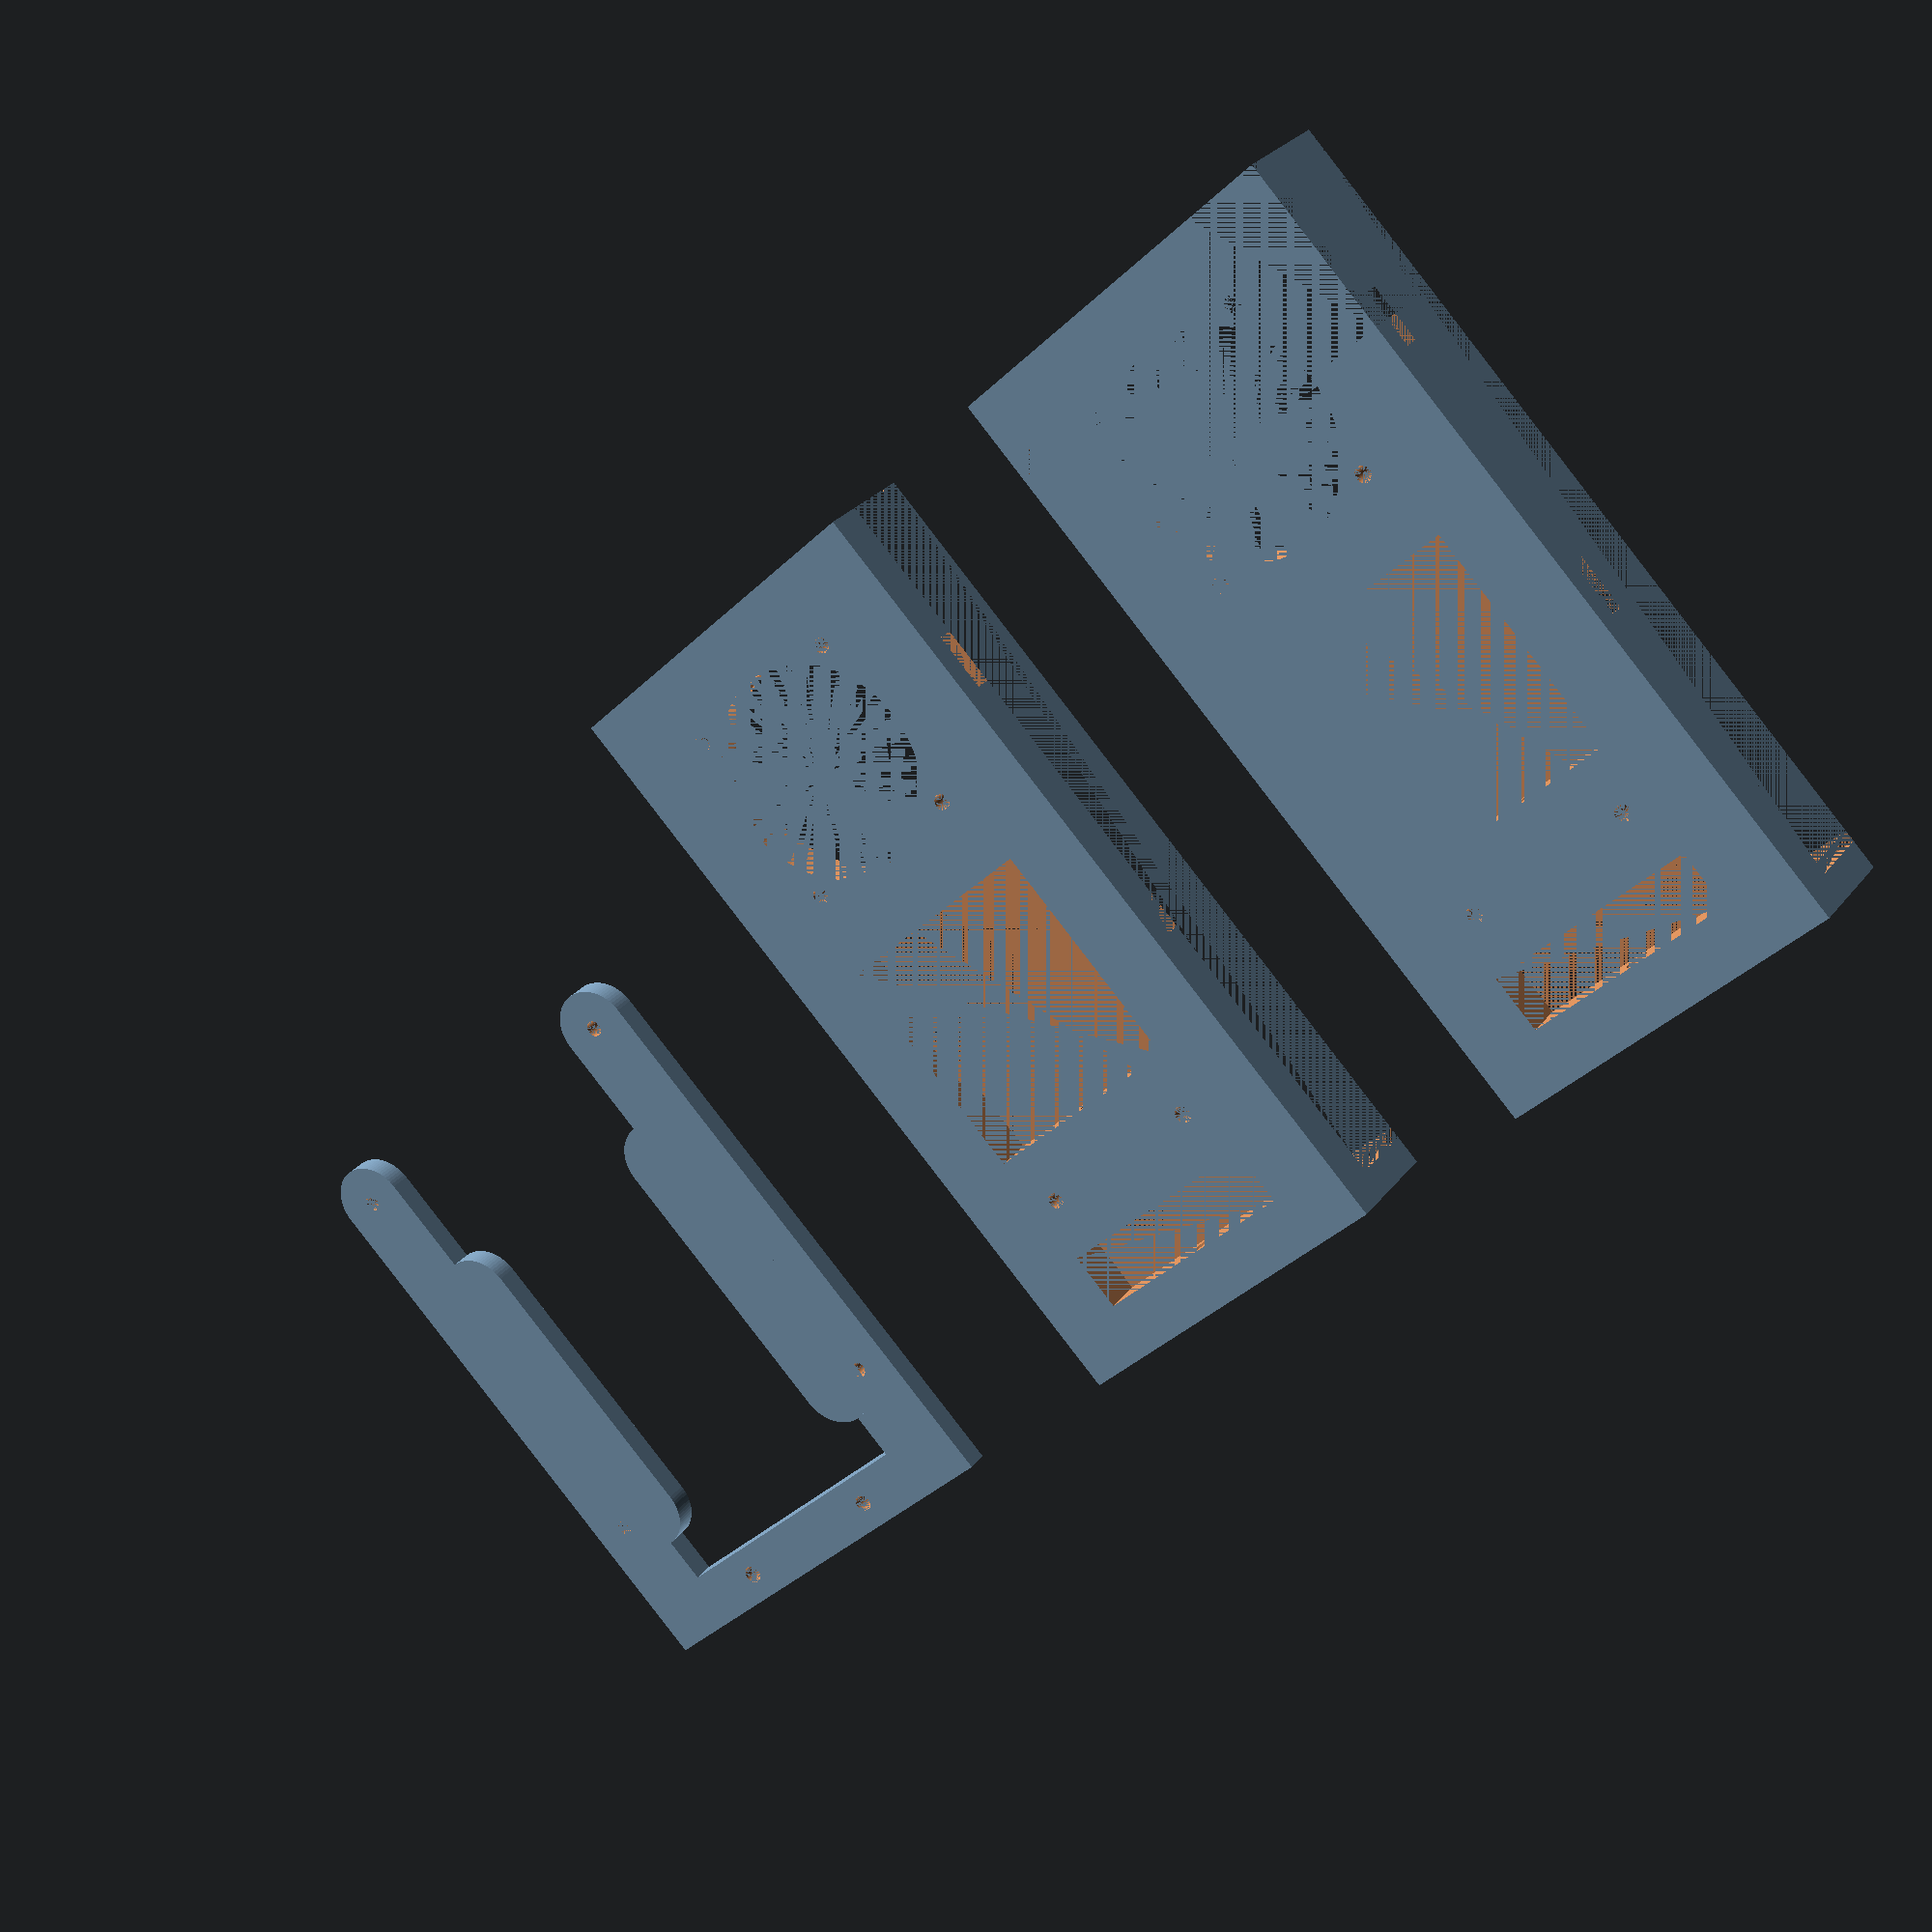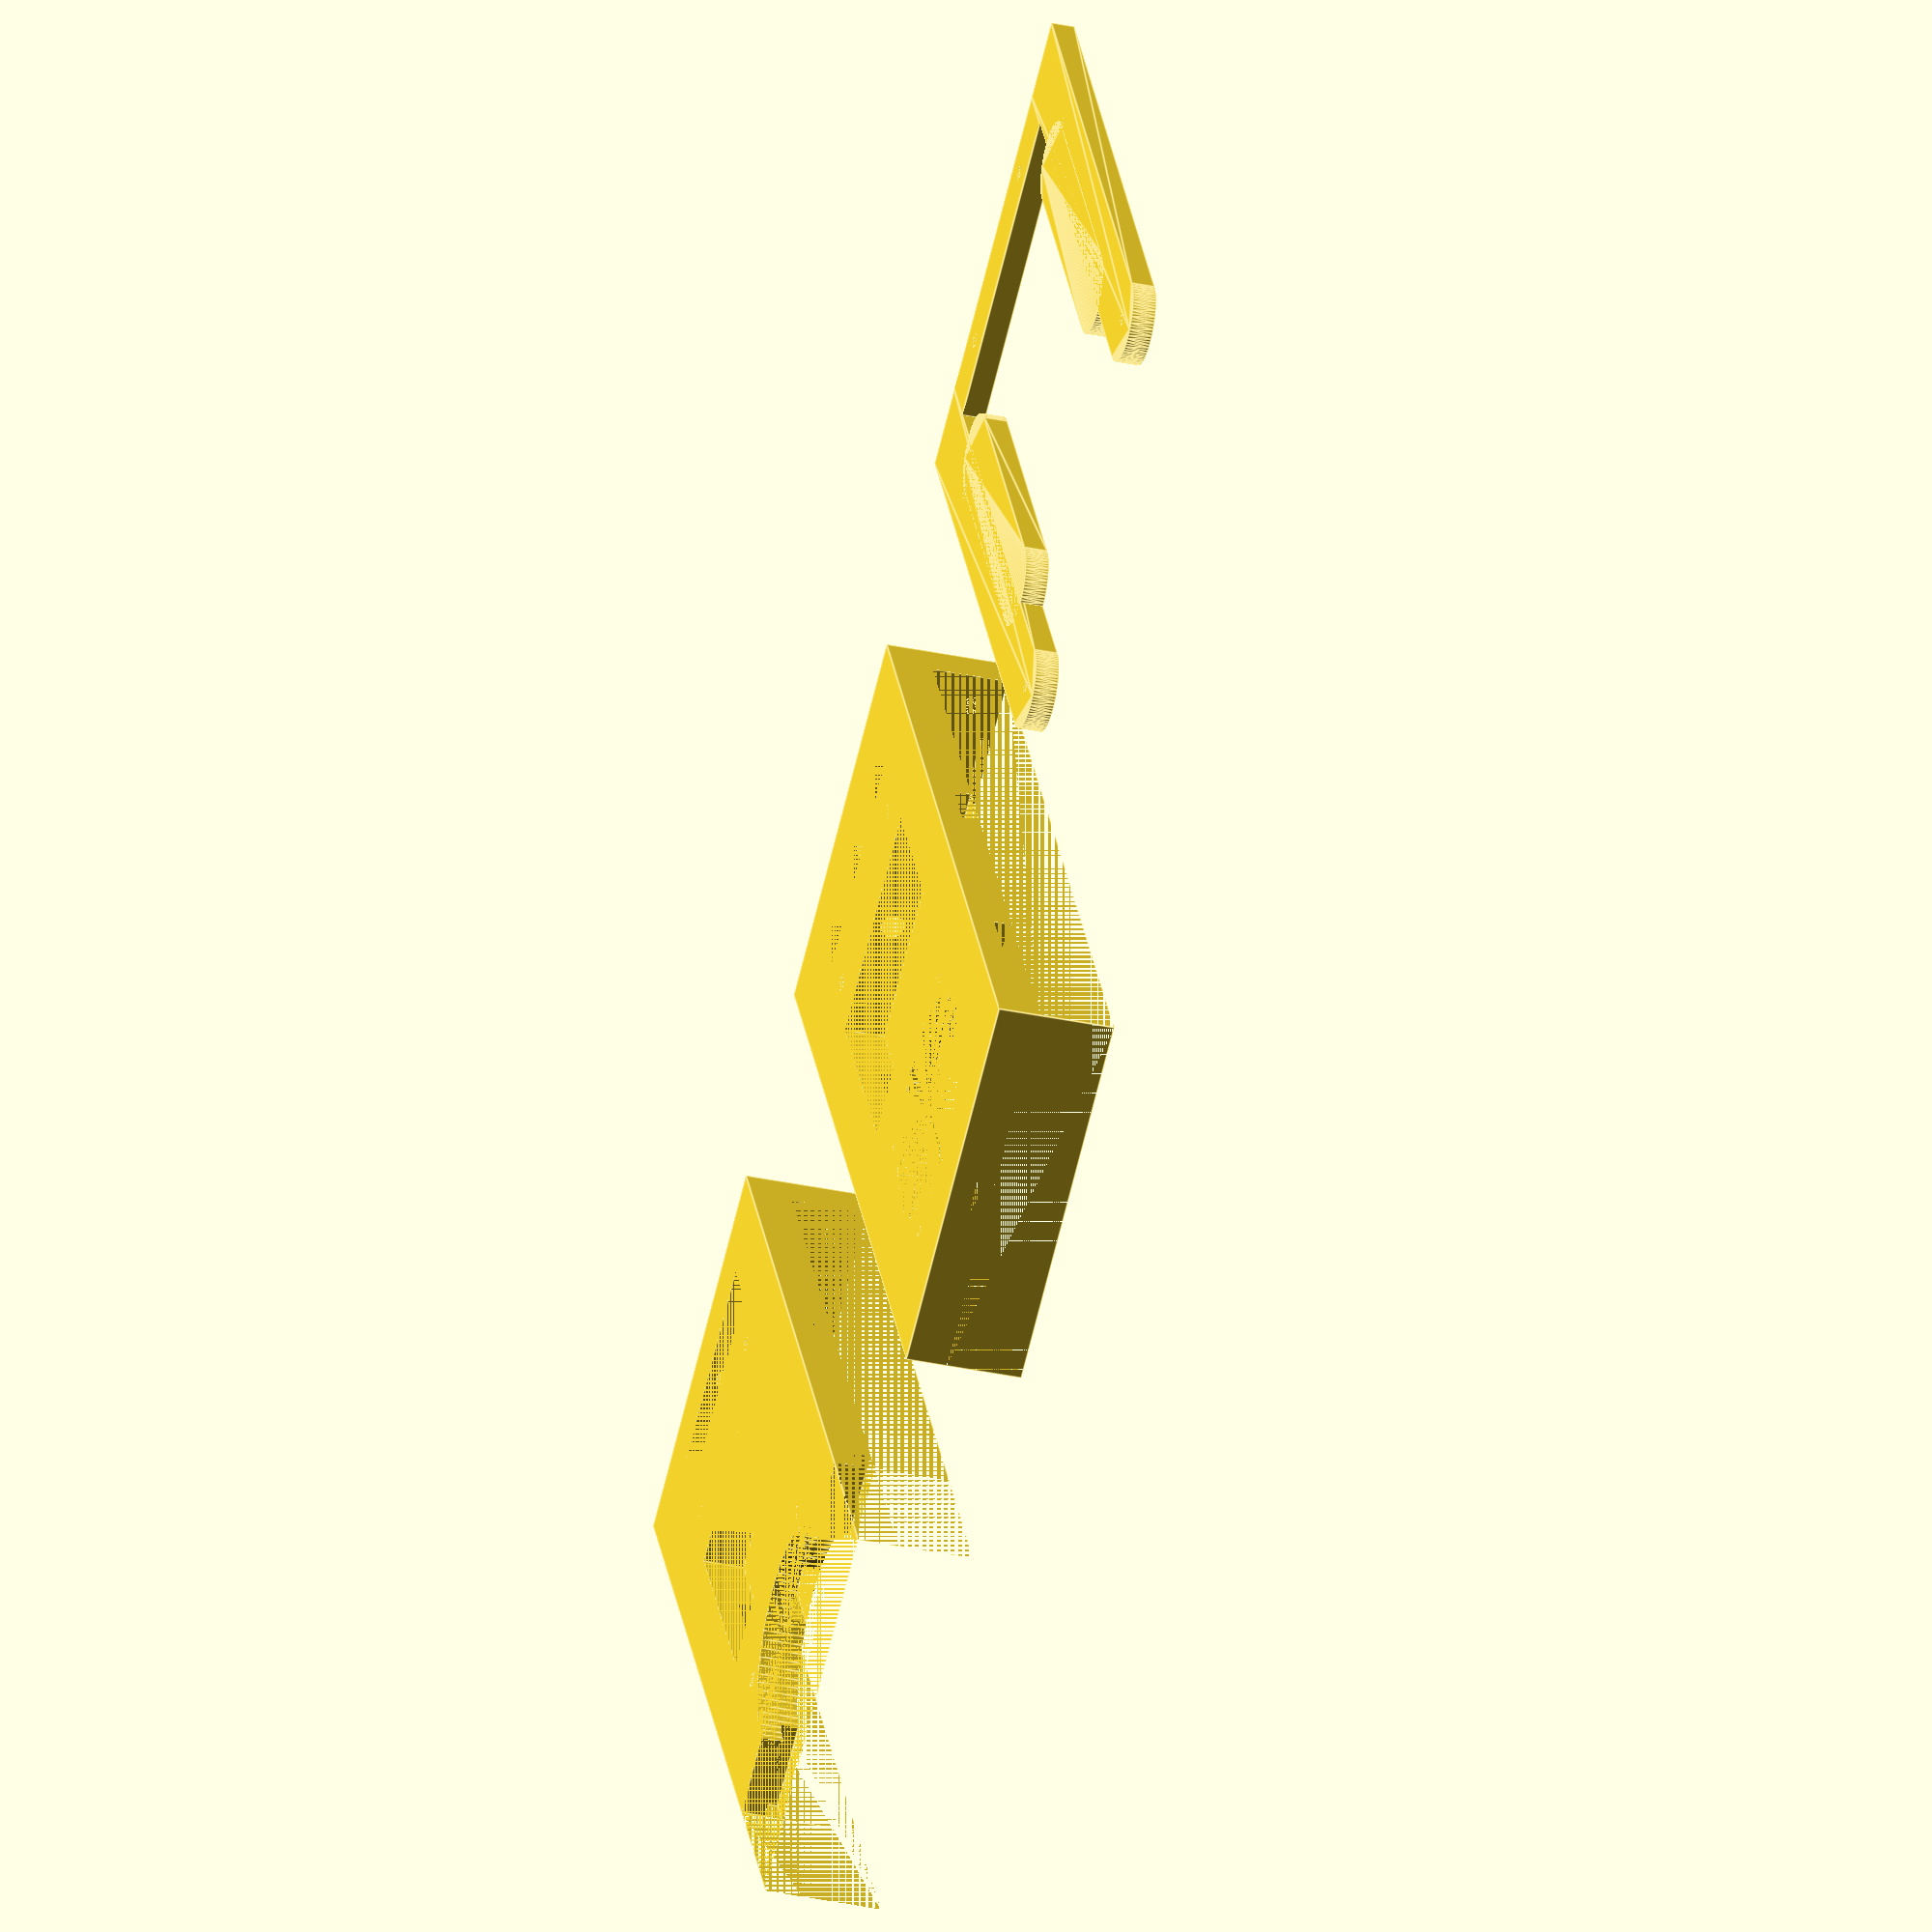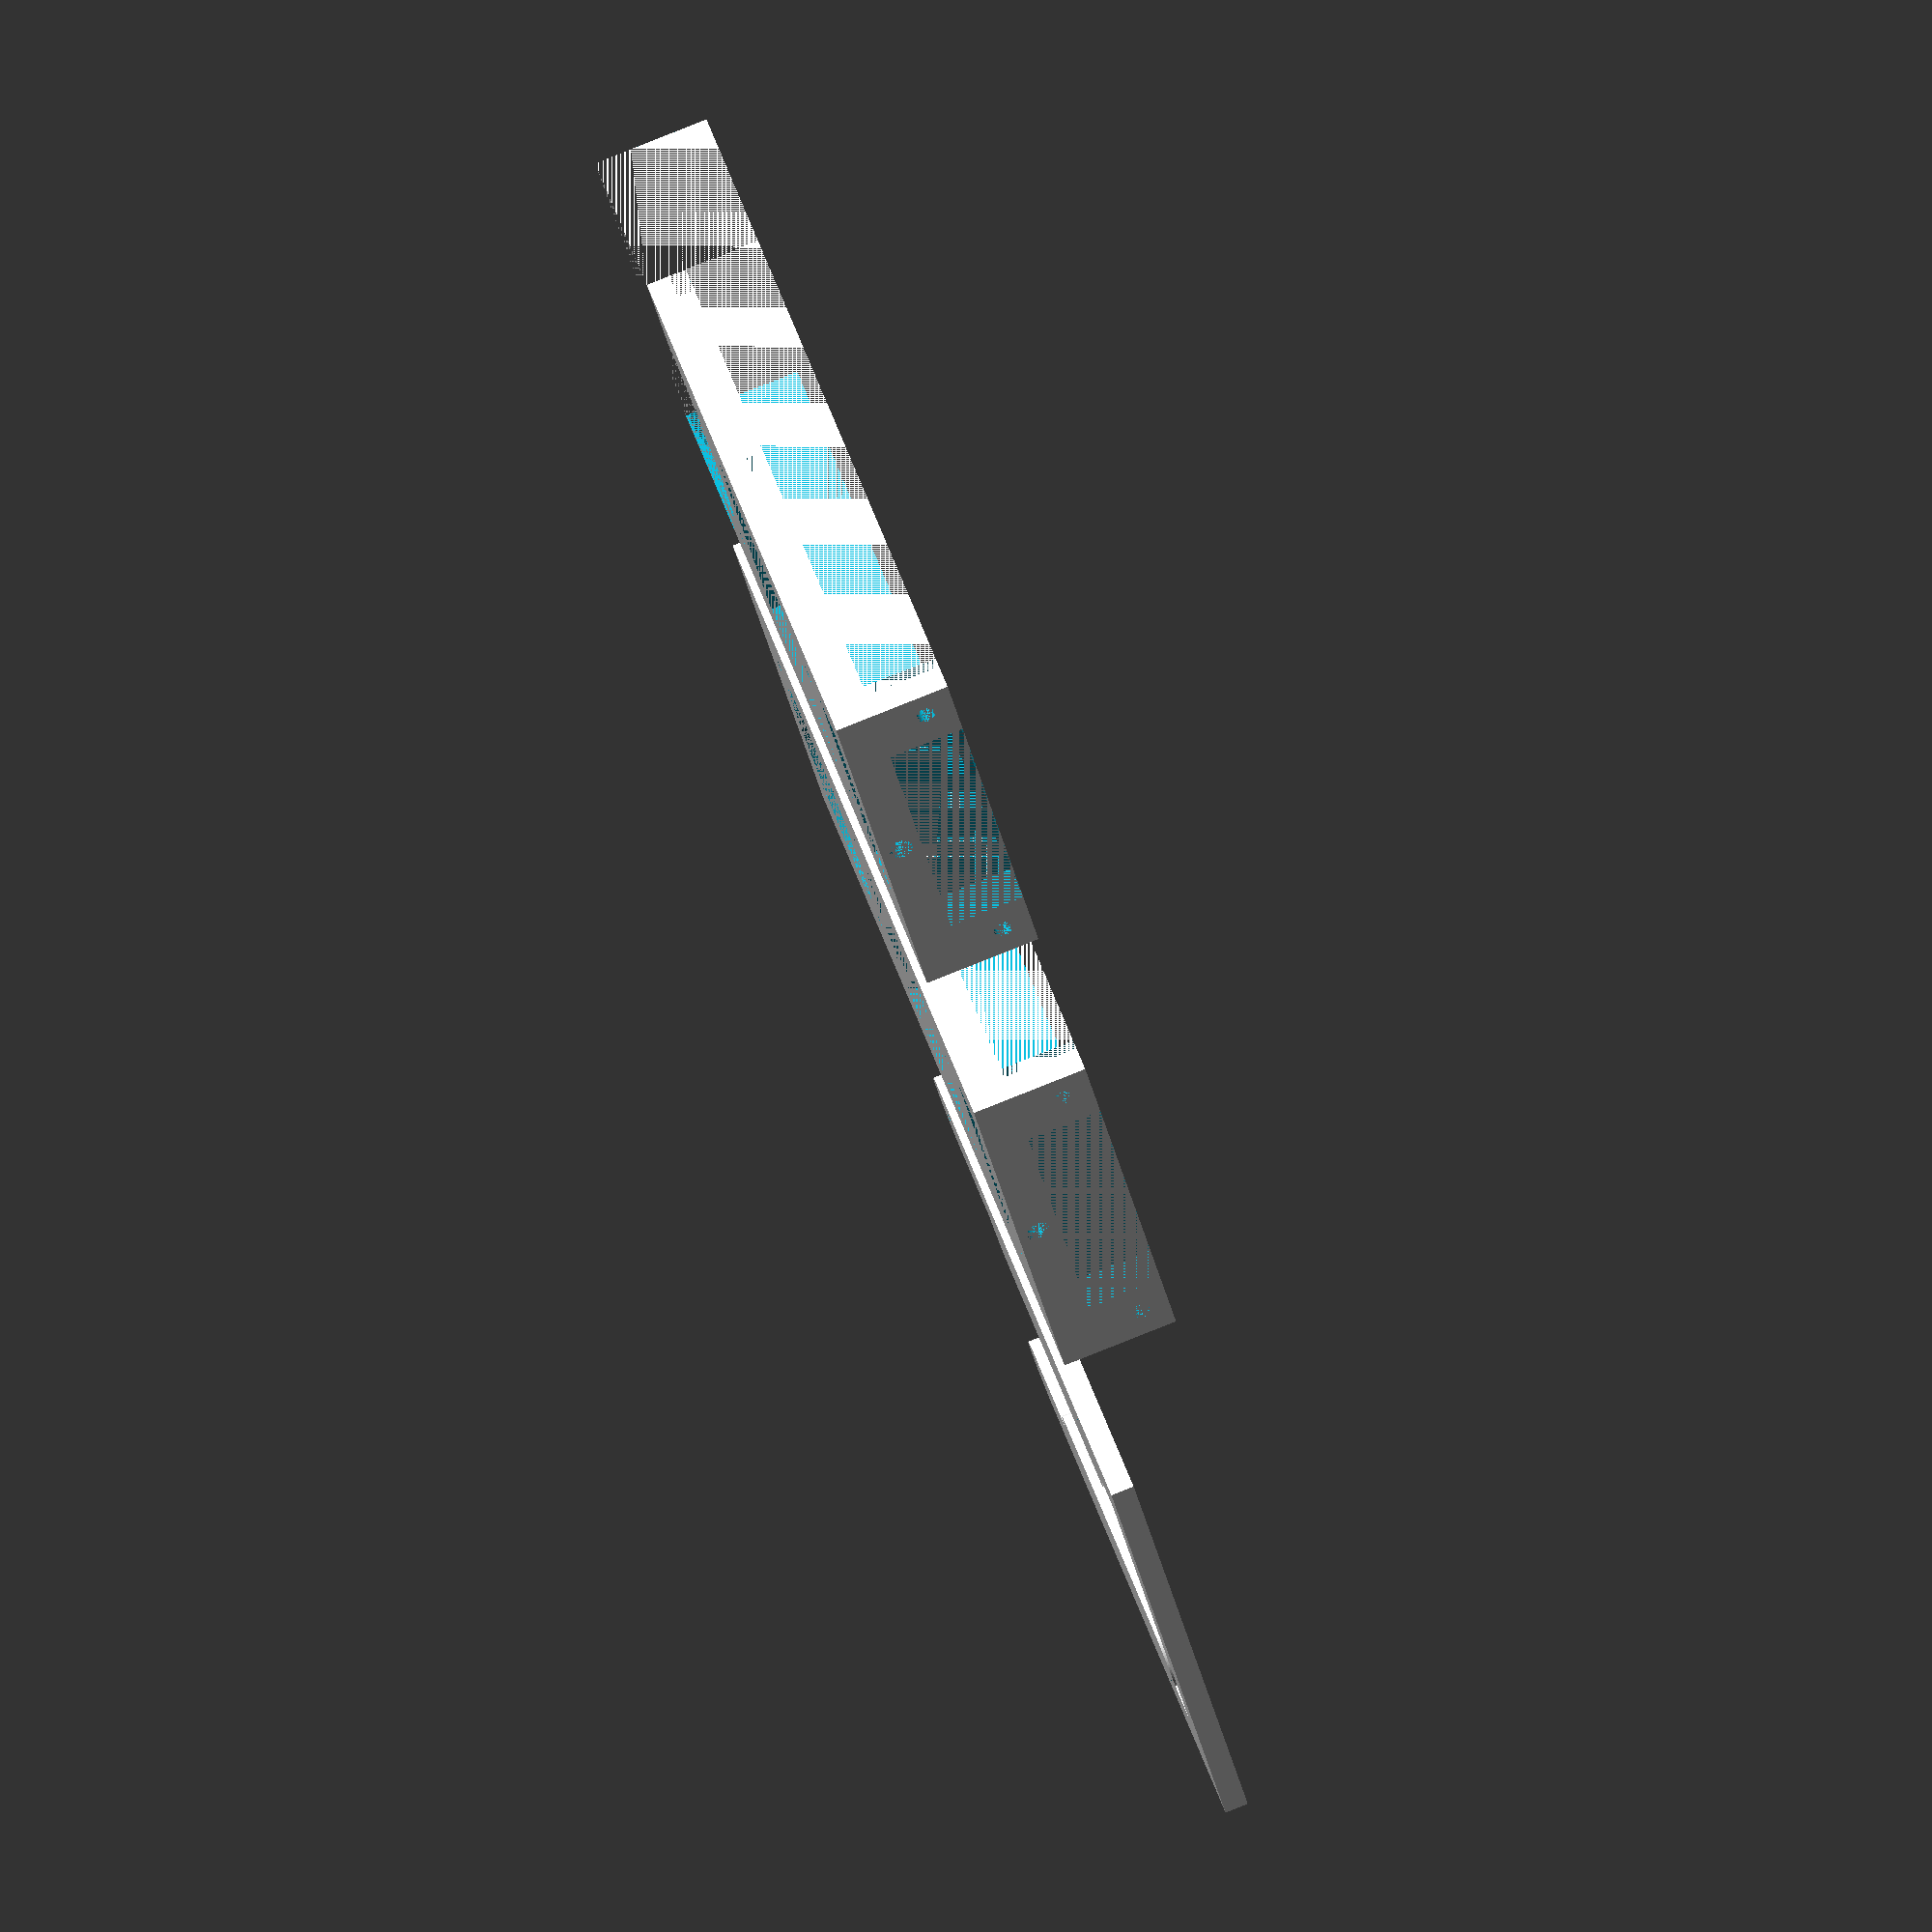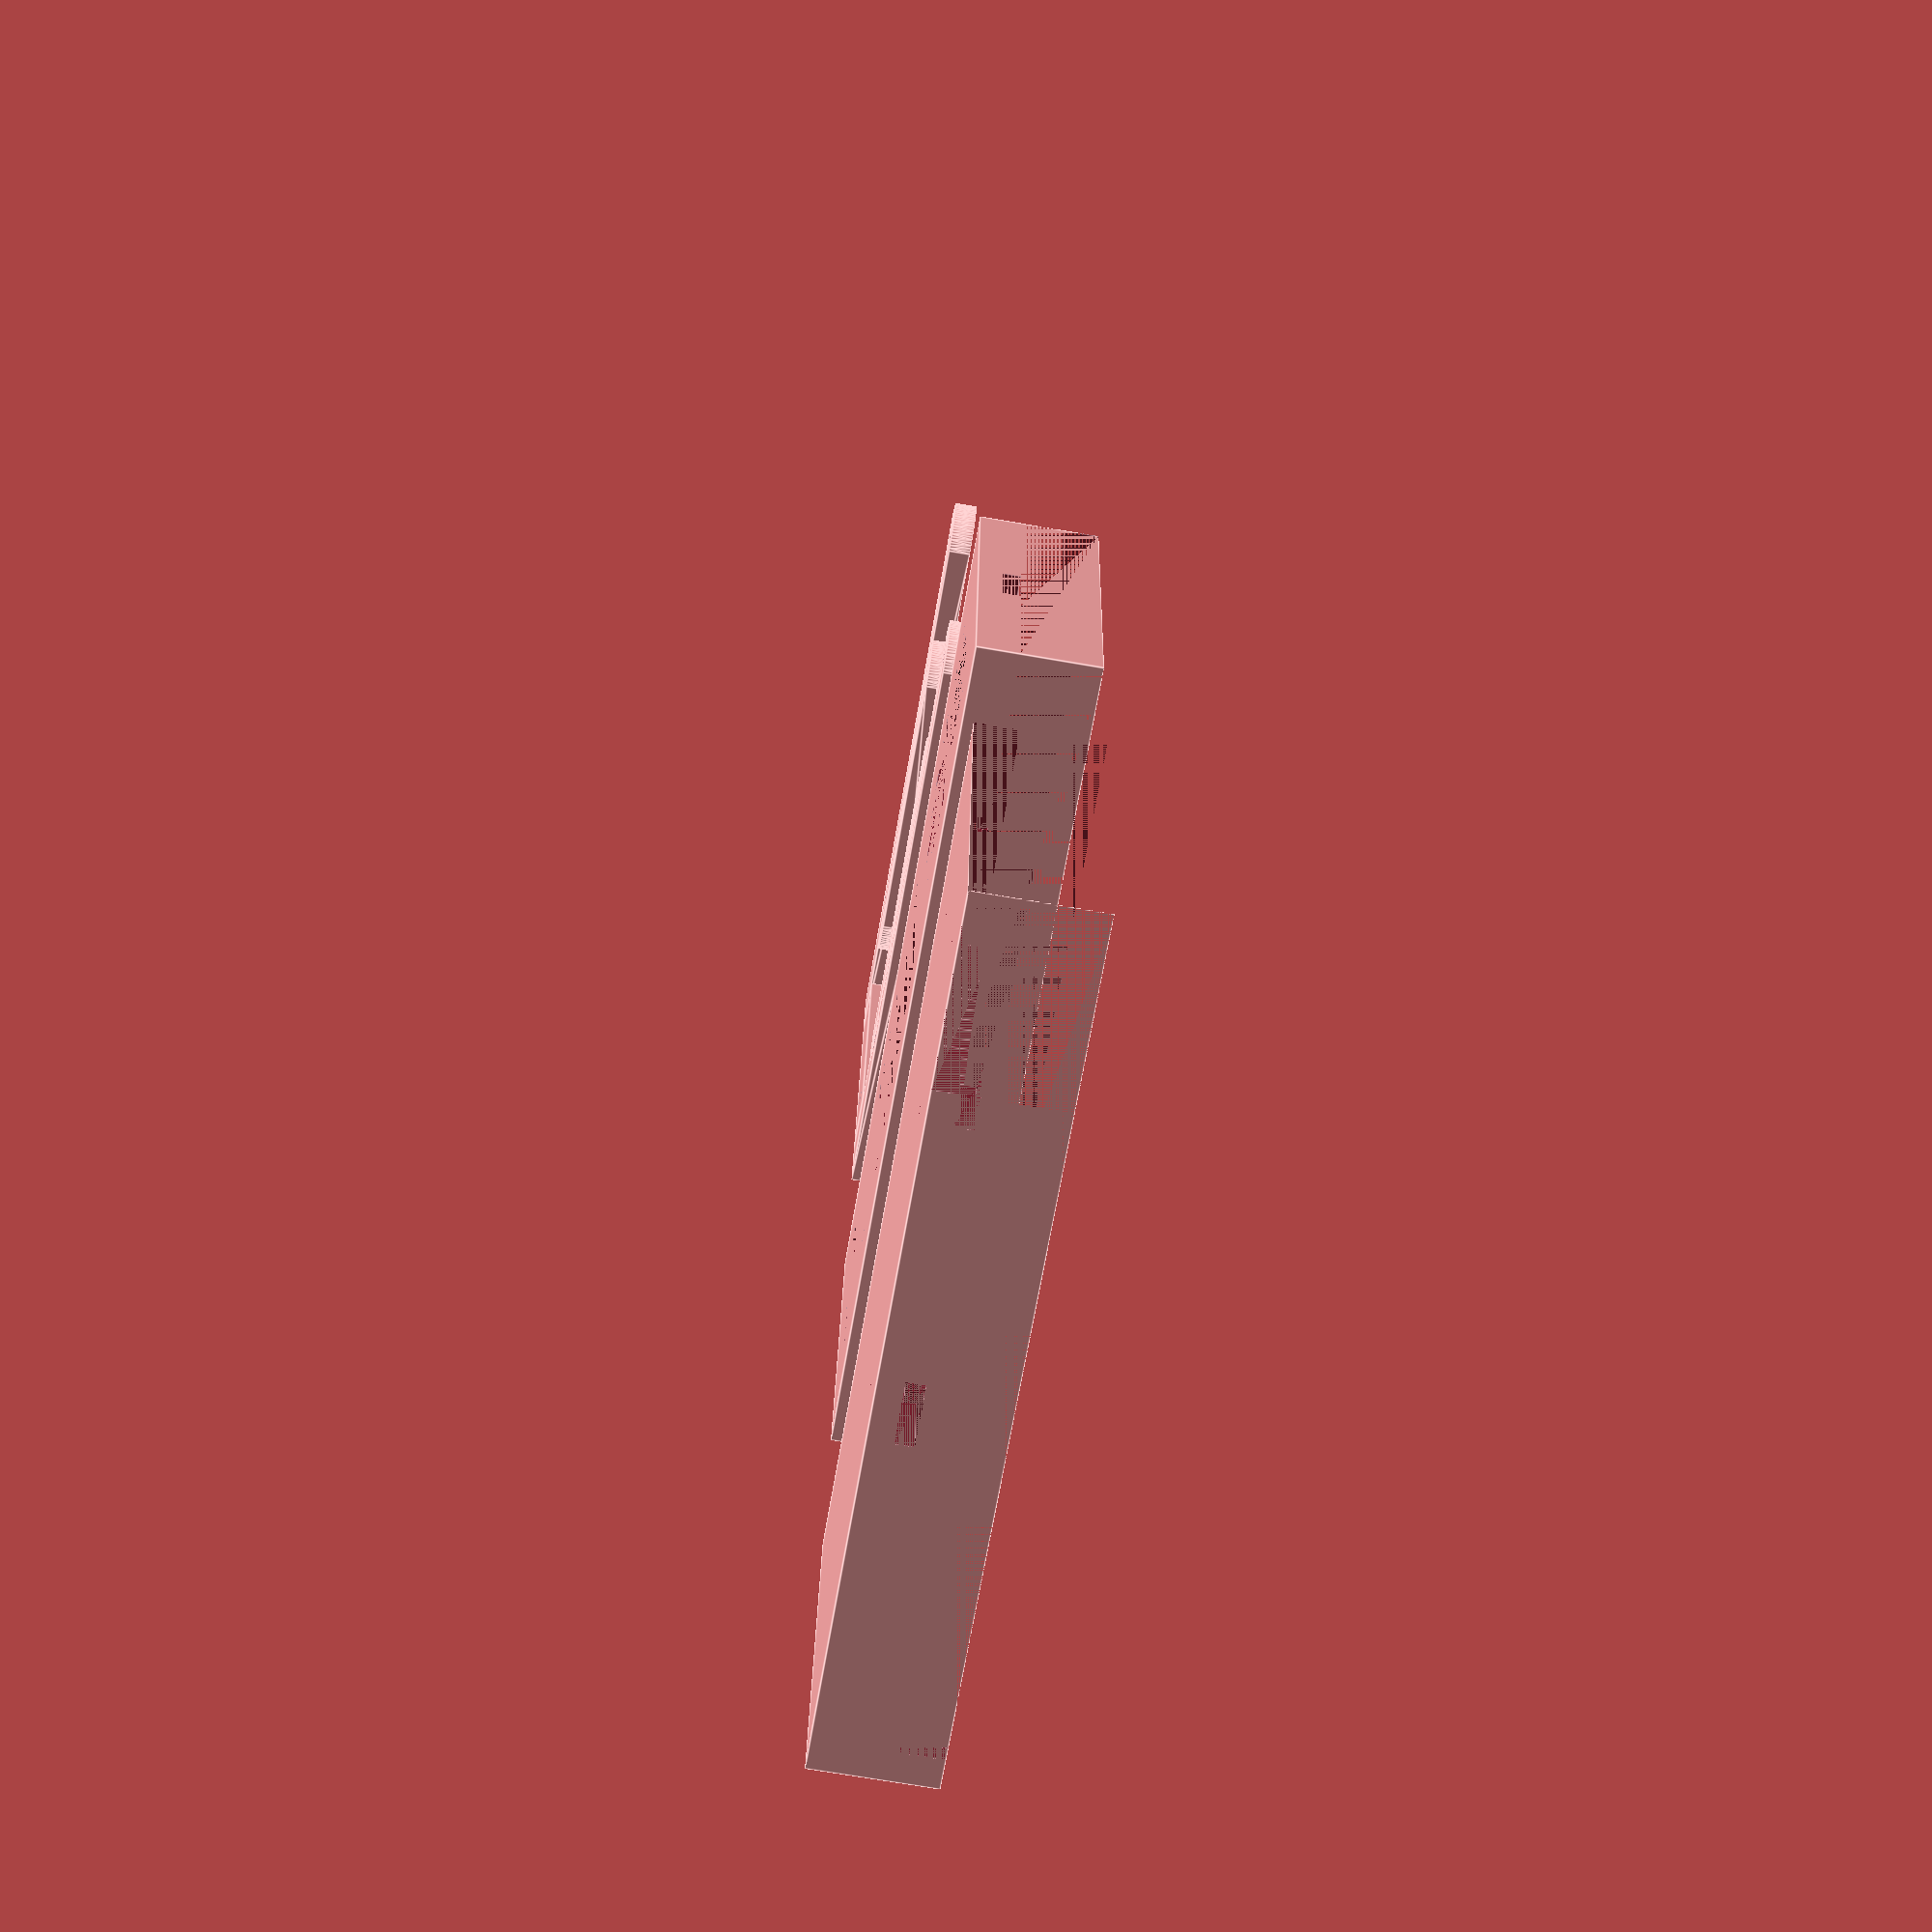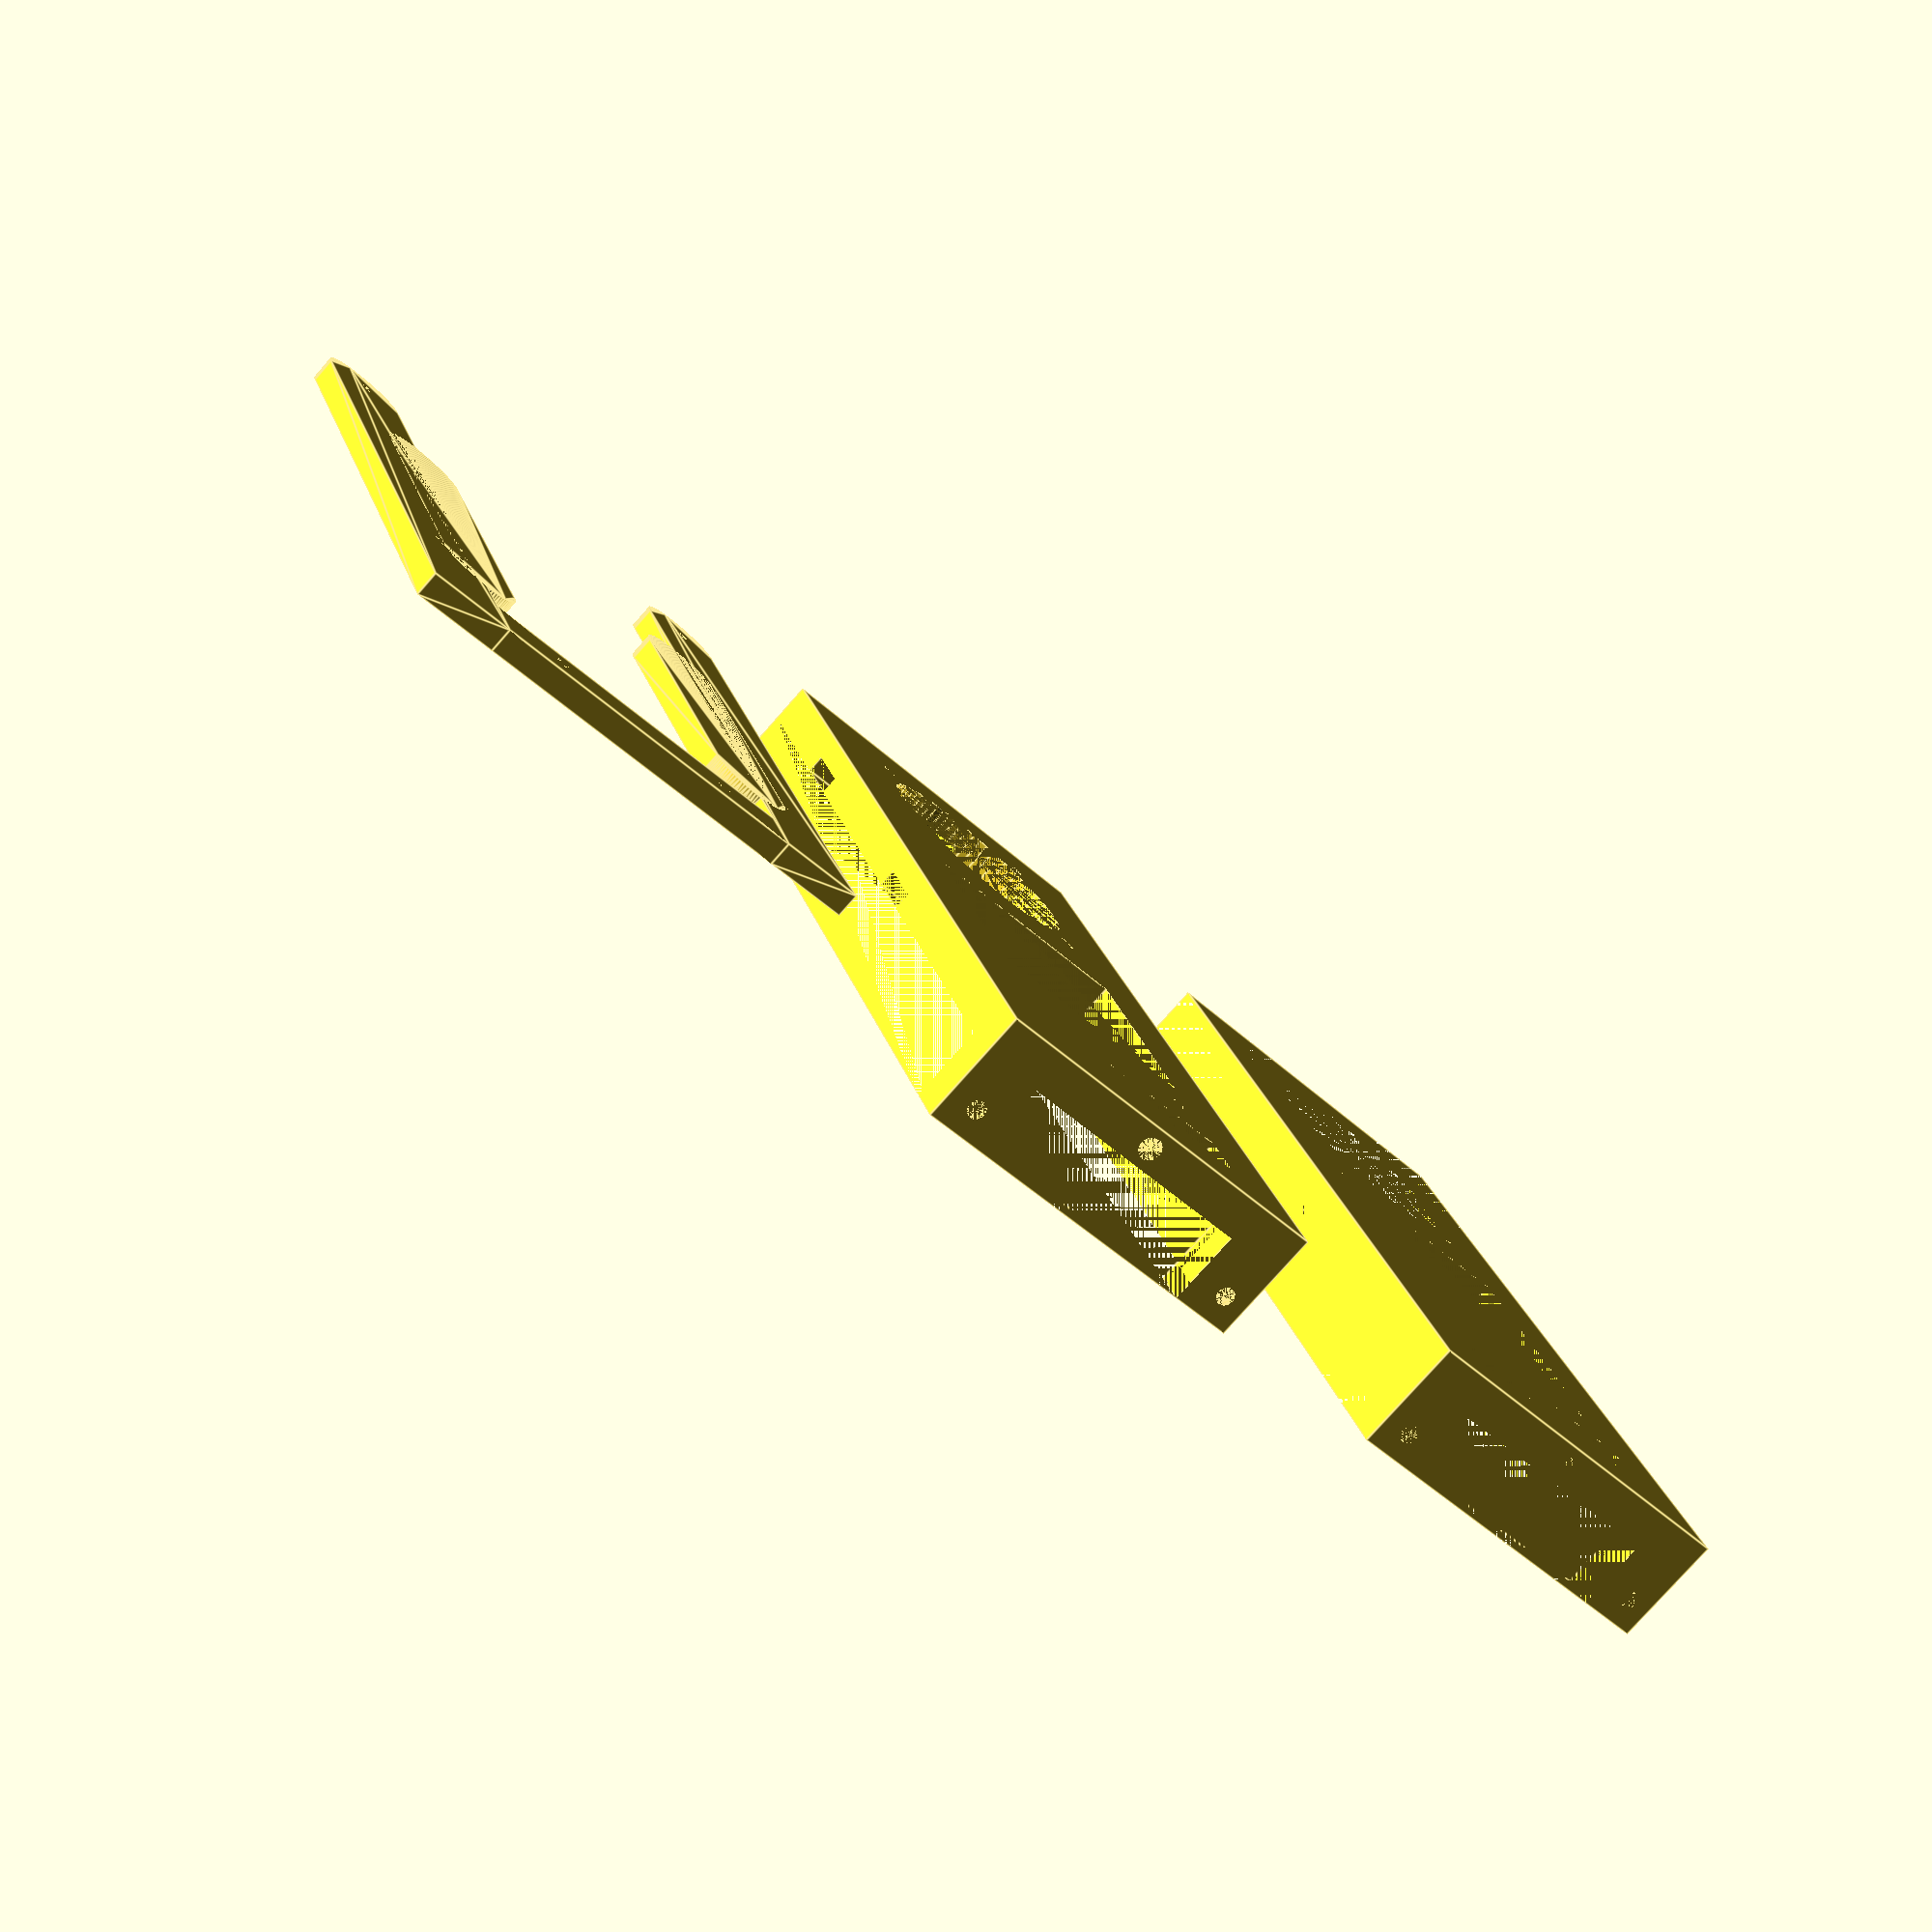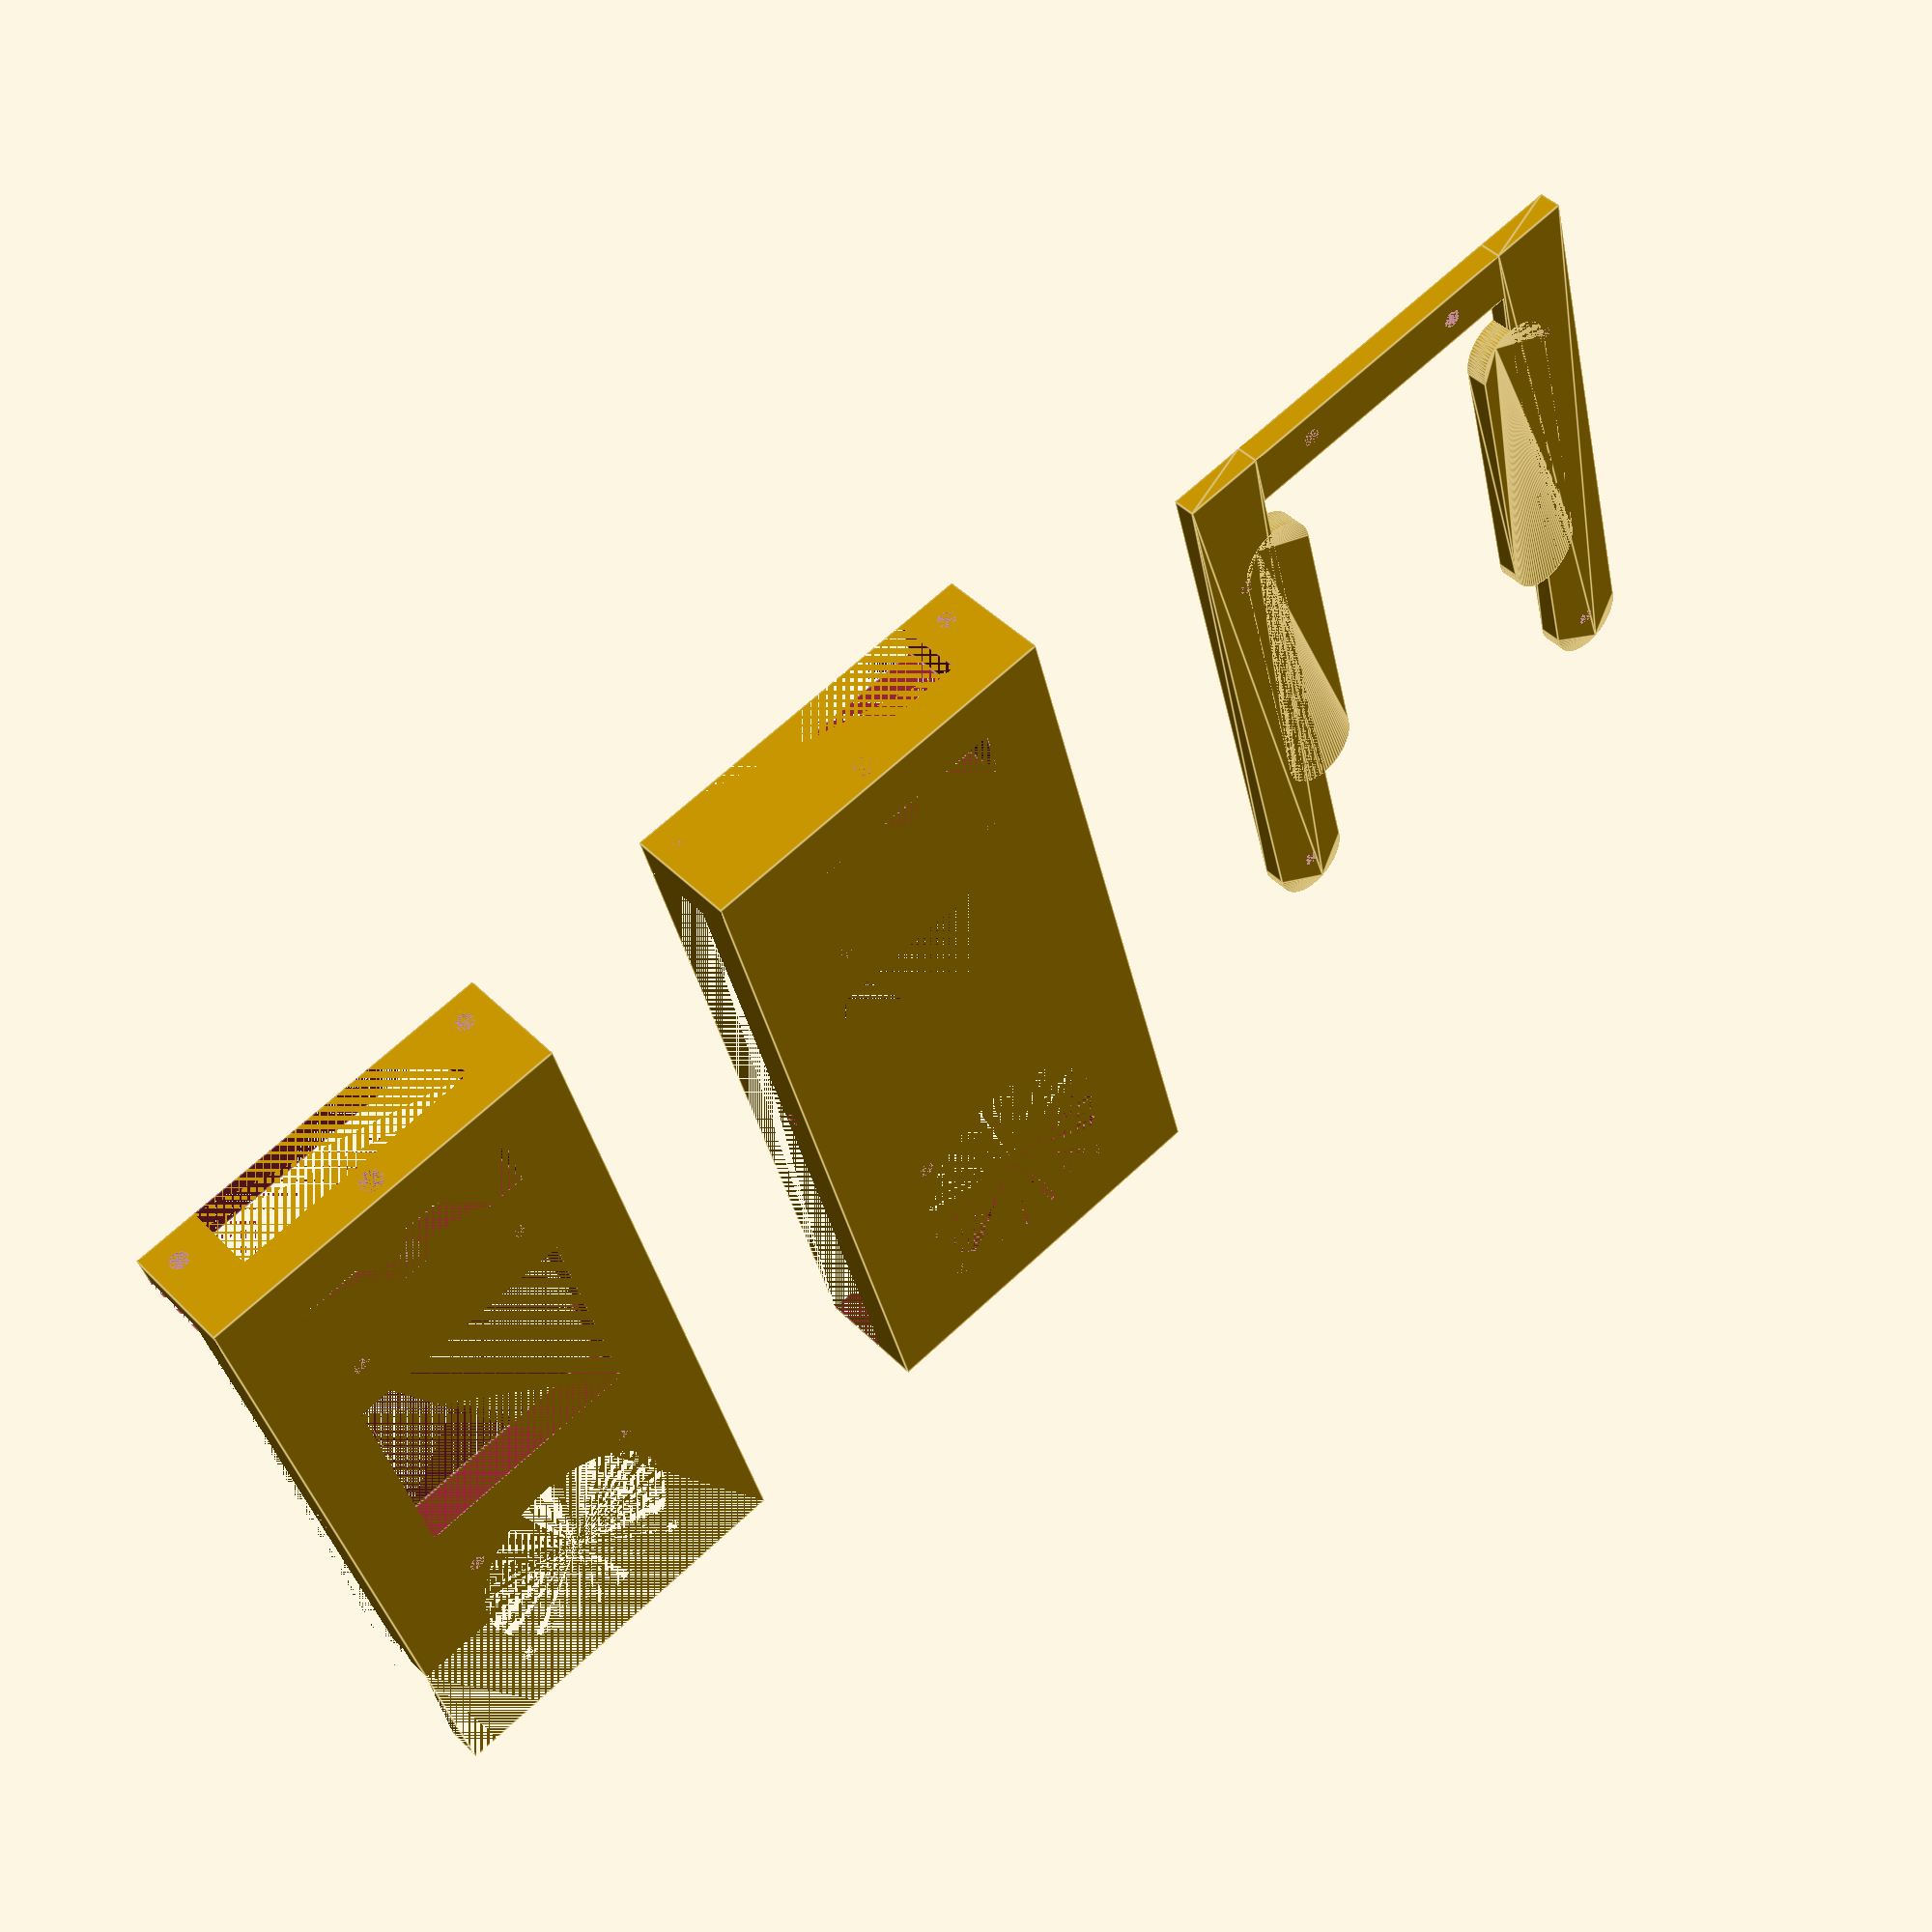
<openscad>
$fn=80;

extra=0.1;

piCaseX=56;
piCaseY=120;

piCaseHoleY=110;
piCaseHoleDist=32;

screwDistance=56;
holderX=screwDistance+5+5;
holderY=piCaseY+20; /* size of rpi display case */
holderZ=20;
mountThickness=7;
screwPrinterGap=8; /* distance of screw to front plate of the mpsm printer */
screwPrintergapExtra=5;
plateThickness=holderZ-screwPrinterGap-screwPrintergapExtra;

screwR=1.6;
extruderX=44;

fanScrewR=2.8/2; //3mm screws
fanScrewH=plateThickness; // fan height=10 + screwH=6 >> use M3x16
fanScrewDistance=32; // each screw has a distance of 32mm to next screw (noctua 40mm fan)
fanSizeXY=40;
fanSizeZ=10;

module fanScrews(screwR=1.4)
{
  translate([0,0,0]) cylinder(r=fanScrewR, h=fanScrewH, center=false);
  translate([fanScrewDistance,0,0]) cylinder(r=fanScrewR, h=fanScrewH, center=false);
  translate([0,fanScrewDistance,0]) cylinder(r=fanScrewR, h=fanScrewH, center=false);
  translate([fanScrewDistance,fanScrewDistance,0]) cylinder(r=fanScrewR, h=fanScrewH, center=false);
}



module carrier()
{
  difference()
  {
    cube([holderX,holderY,holderZ]);

    translate([0,mountThickness,holderZ-screwPrinterGap-screwPrintergapExtra])
      cube([holderX,holderY-mountThickness,screwPrinterGap+screwPrintergapExtra+extra]);

    translate([(holderX-extruderX)/2,0,plateThickness])
      cube([extruderX,mountThickness,screwPrinterGap+screwPrintergapExtra]);

    /* case frame mounting holes */
    translate([(holderX-extruderX)/4-1,mountThickness,plateThickness+screwPrinterGap])
    union()
    {
      rotate([90,0,0]) cylinder(r=screwR,h=mountThickness);
      translate([screwDistance,0,0]) rotate([90,0,0]) cylinder(r=screwR,h=mountThickness);
    }
    /* reduse the mountThickness of the left mounting plate */
    translate([0,mountThickness-2,plateThickness]) cube([(holderX-extruderX)/2,2,screwPrinterGap+screwPrintergapExtra]);

    /* piCase mounting screws */
    translate([(holderX-piCaseHoleDist)/2,holderY-piCaseHoleY,0])
    union()
    {
      cylinder(r=1.5,h=plateThickness);
      translate([piCaseHoleDist,0,0]) cylinder(r=1.4,h=plateThickness);
    }

    /* cutouts for cooling and filament saving */
    translate([(holderX-fanSizeXY)/2,10,0]) cube([fanSizeXY,fanSizeXY/4,holderZ-screwPrinterGap-screwPrintergapExtra]);
    translate([(holderX-fanSizeXY)/2,40,0]) cube([fanSizeXY,fanSizeXY,holderZ-screwPrinterGap-screwPrintergapExtra]);

    /* fan */
    translate([(holderX)/2,holderY-fanSizeXY/2-10,0]) cylinder(r=(fanSizeXY-2)/2, h=10);
    translate([(holderX-fanSizeXY)/2+(fanSizeXY-fanScrewDistance)/2,holderY-fanSizeXY-6,0]) fanScrews();
    /* #translate([(holderX-fanSizeXY)/2,holderY-fanSizeXY-10,4]) cube([fanSizeXY,fanSizeXY,holderZ-screwPrinterGap-screwPrintergapExtra]); */

    /* air cutouts */
    translate([(holderX)/2-5,holderY-15,plateThickness-3]) cube([10,15,3]);
    translate([(holderX)/2-5,holderY-20-fanSizeXY,plateThickness-3]) cube([10,15,3]);

    translate([0,holderY-10-fanSizeXY/2-5,plateThickness-3]) cube([15,10,3]);
    translate([holderX-15,holderY-10-fanSizeXY/2-5,plateThickness-3]) cube([15,10,3]);

    /* translate([0,fanSizeXY-15,plateThickness-5]) cube([15,10,5]);
    translate([holderX-15,fanSizeXY-15,plateThickness-5]) cube([15,10,5]); */

    translate([0,40+fanSizeXY/2-5,plateThickness-3]) cube([15,10,3]);
    translate([holderX-15,40+fanSizeXY/2-5,plateThickness-3]) cube([15,10,3]);

    /* tool holder for hex keys */
    translate([holderX/2,0,plateThickness/2]) rotate([-90,0,0]) cylinder(r=4/2,h=50);
  }
}

adapterZ=4;

module adapterarm()
{
  hull()
  {
    cube([14,100,adapterZ]);
    translate([14/2,100,0]) cylinder(r=14/2, h=adapterZ);
  }
}

module rpiCaseHoles()
{
  union()
  {
    cylinder(r=1.4,h=adapterZ+0.1);
    translate([7+55+7,0,0]) cylinder(r=1.4,h=adapterZ+0.1);
  }

  translate([0,75,0])
  union()
  {
    cylinder(r=1.4,h=adapterZ+0.1);
    translate([7+55+7,0,0]) cylinder(r=1.4,h=adapterZ+0.1);
  }
}



module adapter()
{
  difference() {
    union()
    {
      adapterarm();
      translate([62+7,0,0]) adapterarm();
      translate([14,0,0]) cube([62-7,10,adapterZ]);

      /* stab */
      translate([14,25,0])
      hull()
      {
        cylinder(r=14/2,h=adapterZ);
        translate([0,50,0]) cylinder(r=14/2,h=adapterZ);
      }
      /* stab */
      translate([14+55,25,0])
      hull()
      {
        cylinder(r=14/2,h=adapterZ);
        translate([0,50,0]) cylinder(r=14/2,h=adapterZ);
      }

    }
    translate([14+(55-32)/2,5,0])
    union()
    {
      cylinder(r=1.5,h=adapterZ+0.1);
      translate([piCaseHoleDist,0,0]) cylinder(r=1.6,h=adapterZ+0.1);
    }
    translate([7,25,0]) rpiCaseHoles();
  }
}


translate([100,0,0])
adapter();

/* normal size */
carrier();

/* printable on MPSM print bed */
translate([-100,0,0])
difference() {
  carrier();
  translate([0,110,0]) cube([holderX,holderY,30]);
}

</openscad>
<views>
elev=153.5 azim=224.0 roll=331.6 proj=p view=solid
elev=215.2 azim=29.7 roll=285.7 proj=o view=edges
elev=94.4 azim=308.6 roll=291.6 proj=o view=solid
elev=71.2 azim=265.9 roll=260.2 proj=p view=edges
elev=78.8 azim=20.4 roll=138.6 proj=p view=edges
elev=315.3 azim=194.9 roll=139.0 proj=p view=edges
</views>
